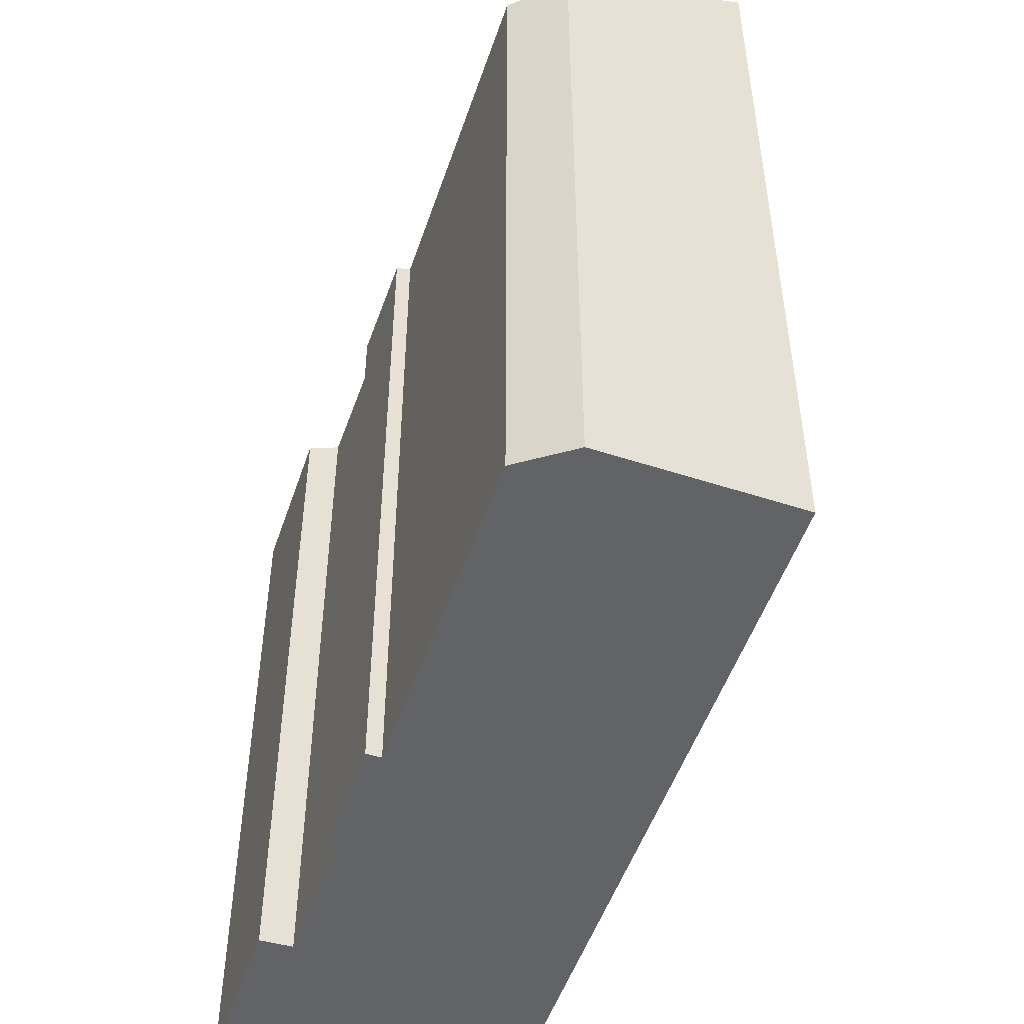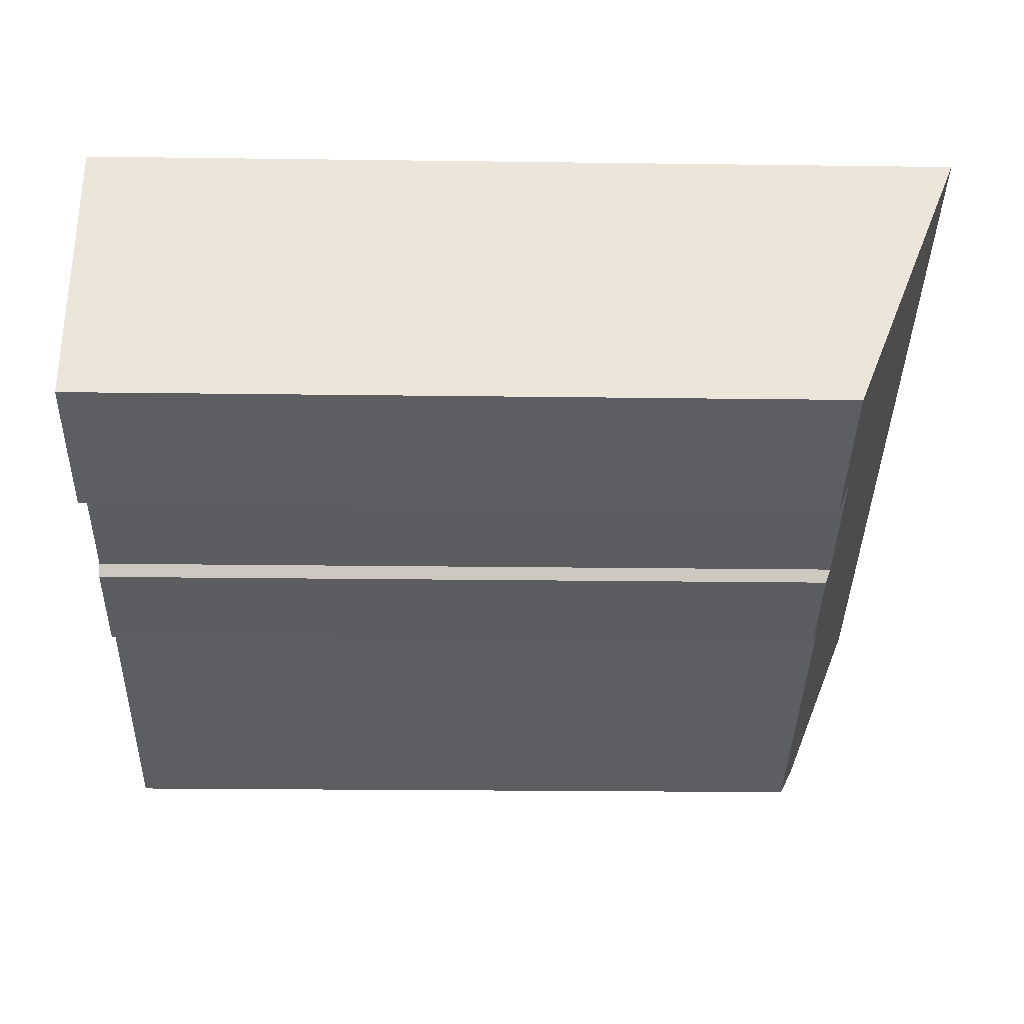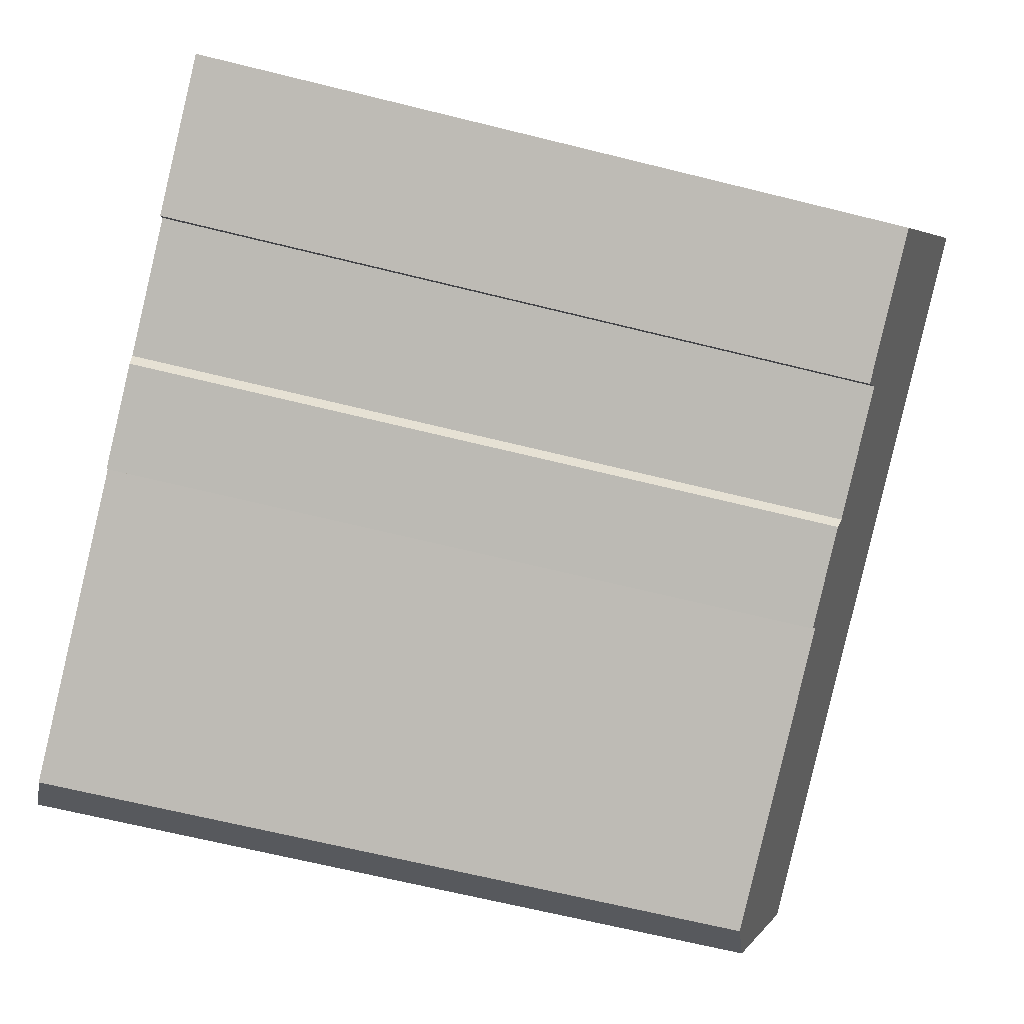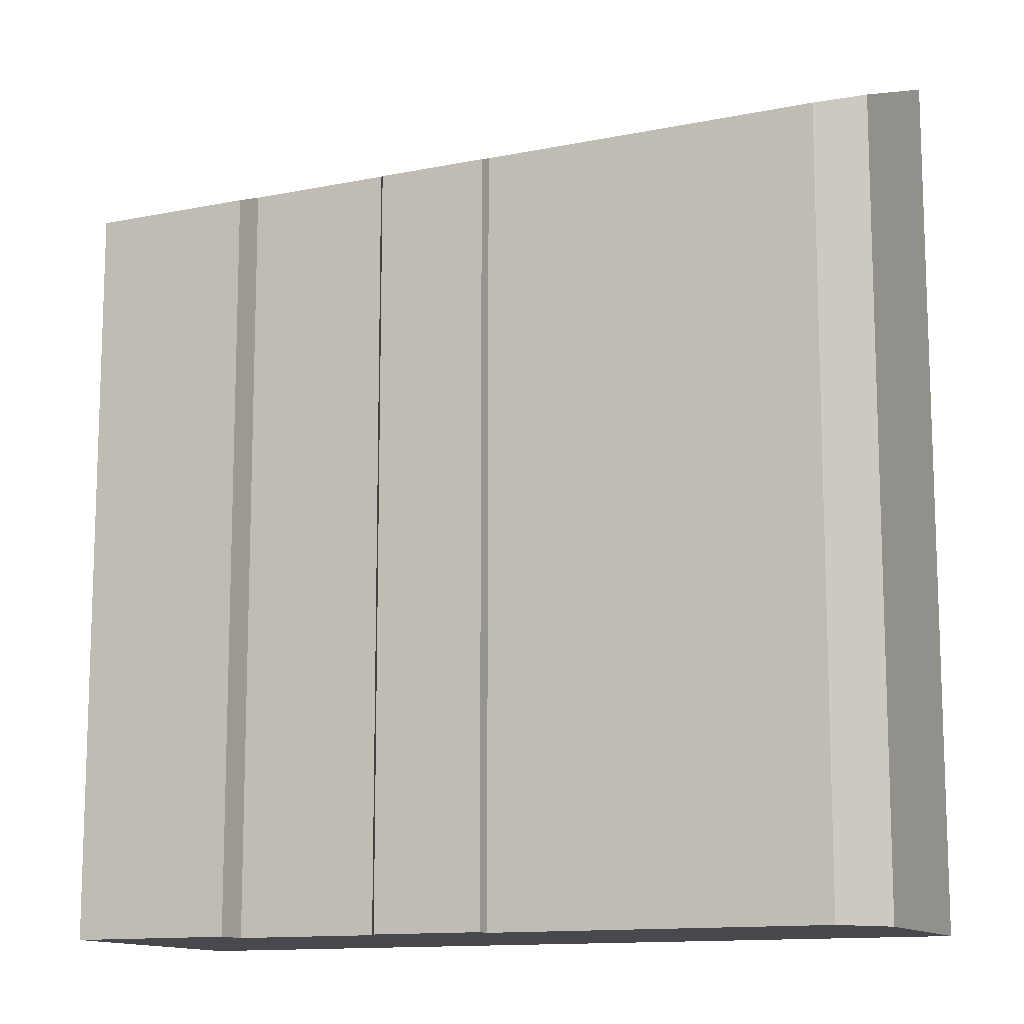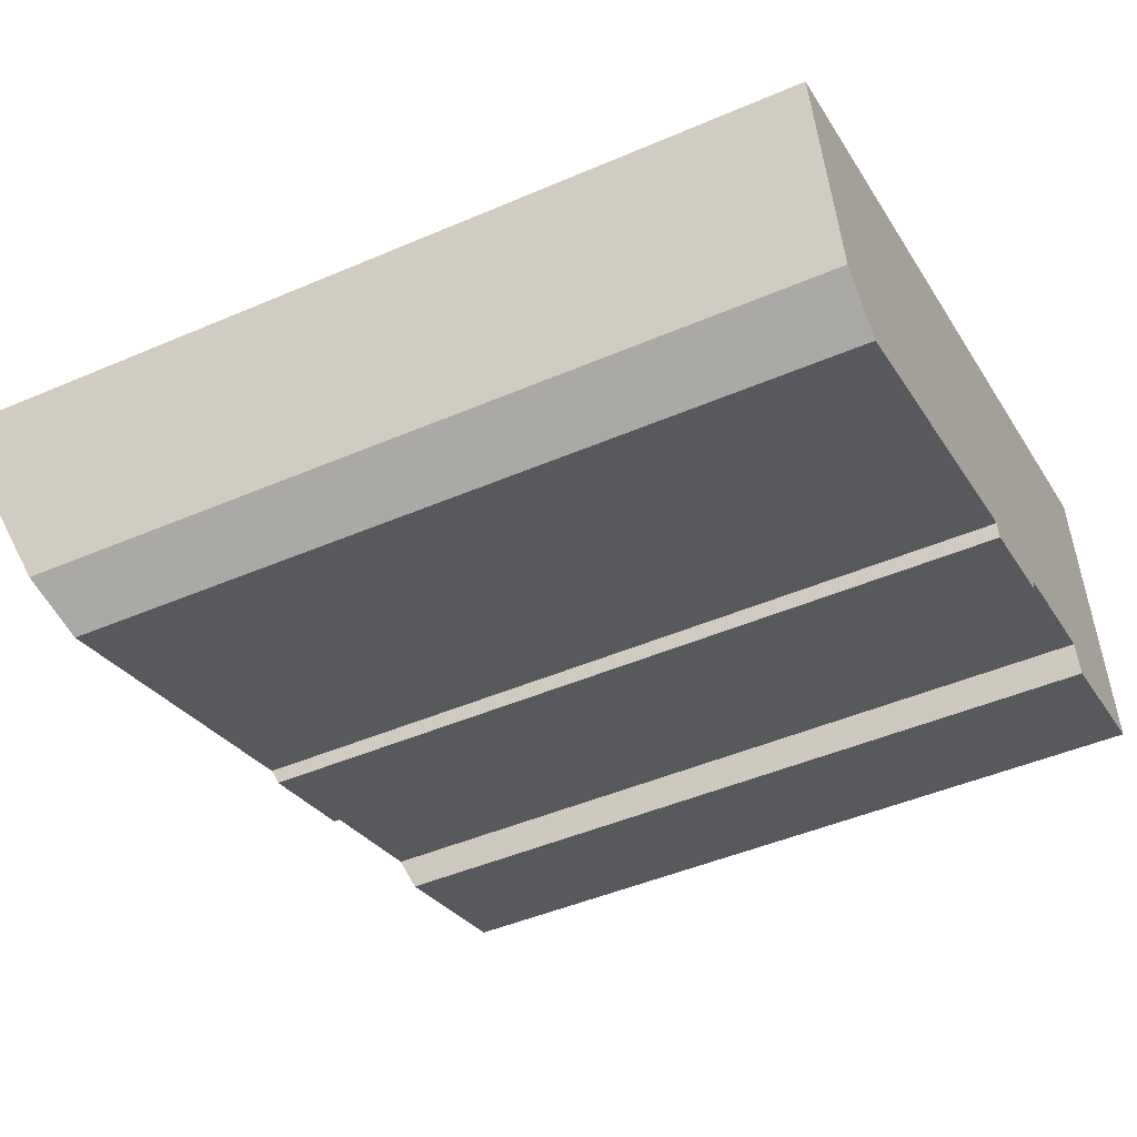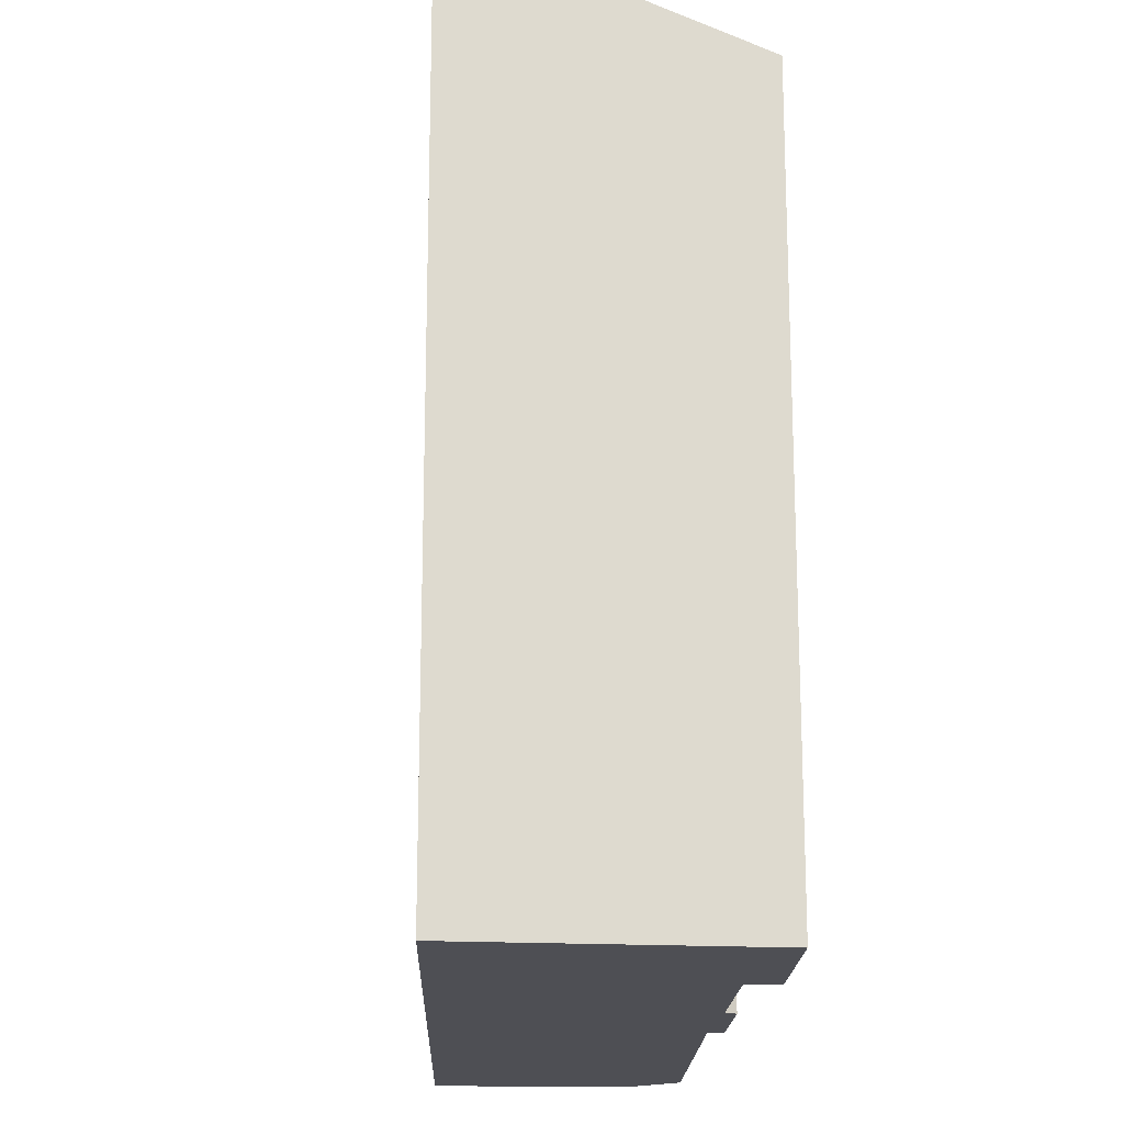
<metadata>
{"format":"obj","ext":"obj","renderer":"f3d","projection":"perspective","resolution":1024,"background":"white","views":[{"elev":-50.8,"azim":-125.7,"up":"+Y"},{"elev":-20.8,"azim":88.6,"up":"+Z"},{"elev":-67.2,"azim":76.1,"up":"+Z"},{"elev":-12.4,"azim":-171.6,"up":"+Y"},{"elev":-46.3,"azim":-63.8,"up":"+Z"},{"elev":-18.3,"azim":71.1,"up":"+Y"}]}
</metadata>
<code>
v  16.57 25.4 5.167
v  1.603 23.11 -5.561
v  0 25.4 1.555e-15
v  23.15 25.4 7.218
v  20.14 22.39 -1.691
v  25.1 22.01 -1.143
v  12.65 22.48 -3.769
v  3.11 22.49 -6.725
v  16.05 22.42 -2.889
v  12.79 22.31 -4.197
v  20.46 22.01 -2.598
v  25.11 22 -1.16
v  15.93 22.29 -3.273
v  20.46 1.591e-16 -2.598
v  20.14 1.035e-16 -1.691
v  16.57 -3.164e-16 5.167
v  0 0 0
v  23.15 -4.42e-16 7.218
v  16.05 1.769e-16 -2.889
v  1.603 3.405e-16 -5.561
v  15.93 2.004e-16 -3.273
v  25.1 6.999e-17 -1.143
v  25.11 7.103e-17 -1.16
v  12.65 2.308e-16 -3.769
v  12.79 2.57e-16 -4.197
v  3.11 4.118e-16 -6.725
g defaultobject
f 1 2 3
f 2 1 4
f 2 4 5
f 5 4 6
f 2 5 7
f 2 7 8
f 7 5 9
f 7 9 10
f 5 6 11
f 11 6 12
f 13 10 9
f 5 14 15
f 14 5 11
f 16 3 17
f 3 16 18
f 3 18 4
f 3 4 1
f 9 15 19
f 15 9 5
f 3 20 17
f 20 3 2
f 13 19 21
f 19 13 9
f 22 14 23
f 14 22 18
f 14 18 15
f 15 18 16
f 15 16 19
f 19 16 17
f 19 17 21
f 21 17 24
f 21 24 25
f 24 17 26
f 26 17 20
f 2 26 20
f 26 2 8
f 11 23 14
f 23 11 12
f 7 25 24
f 25 7 10
f 10 21 25
f 21 10 13
f 22 4 18
f 4 22 6
f 6 22 23
f 6 23 12
f 8 24 26
f 24 8 7

</code>
